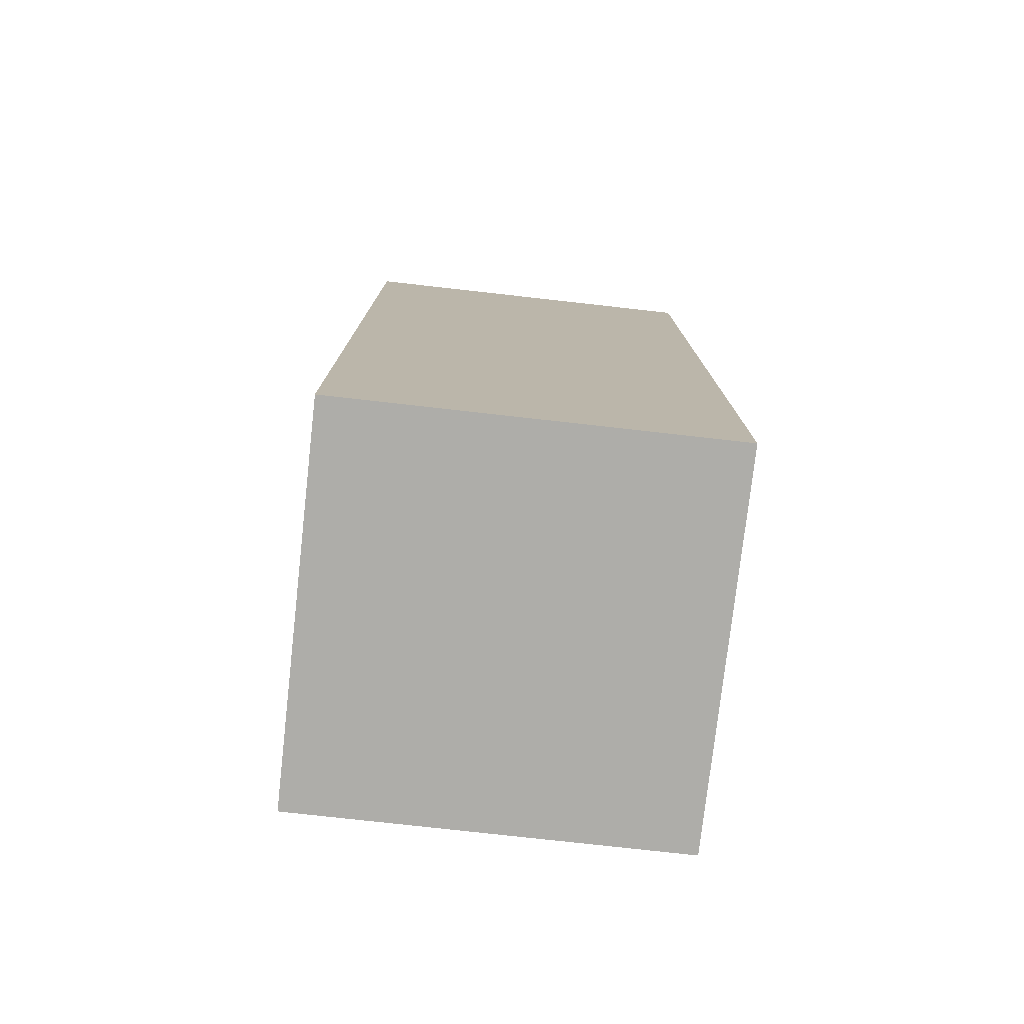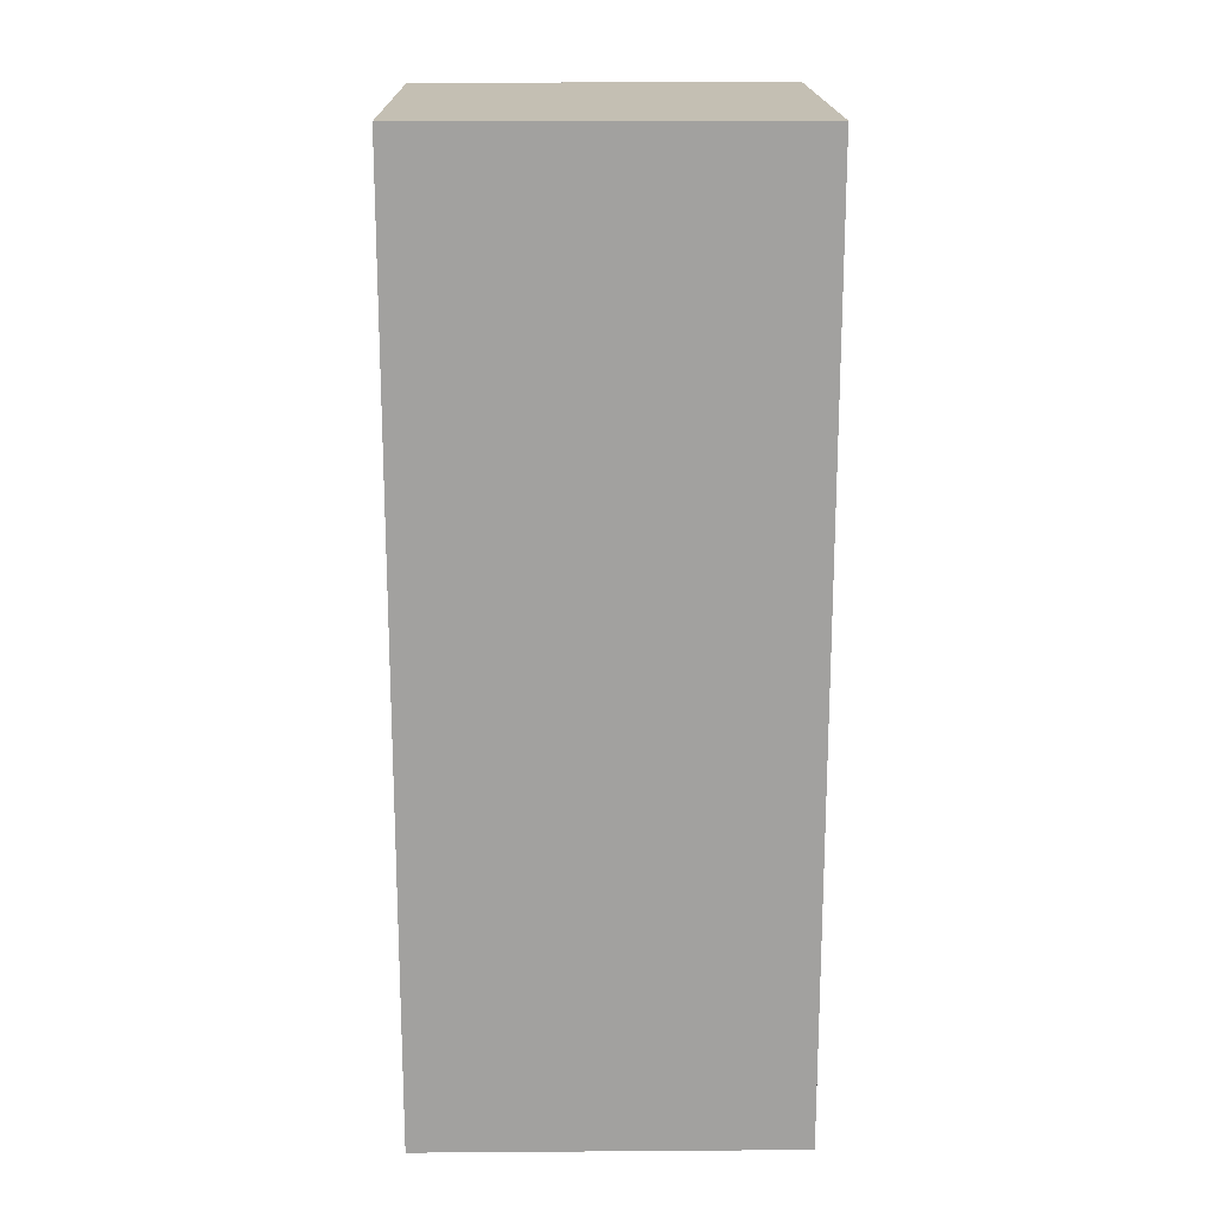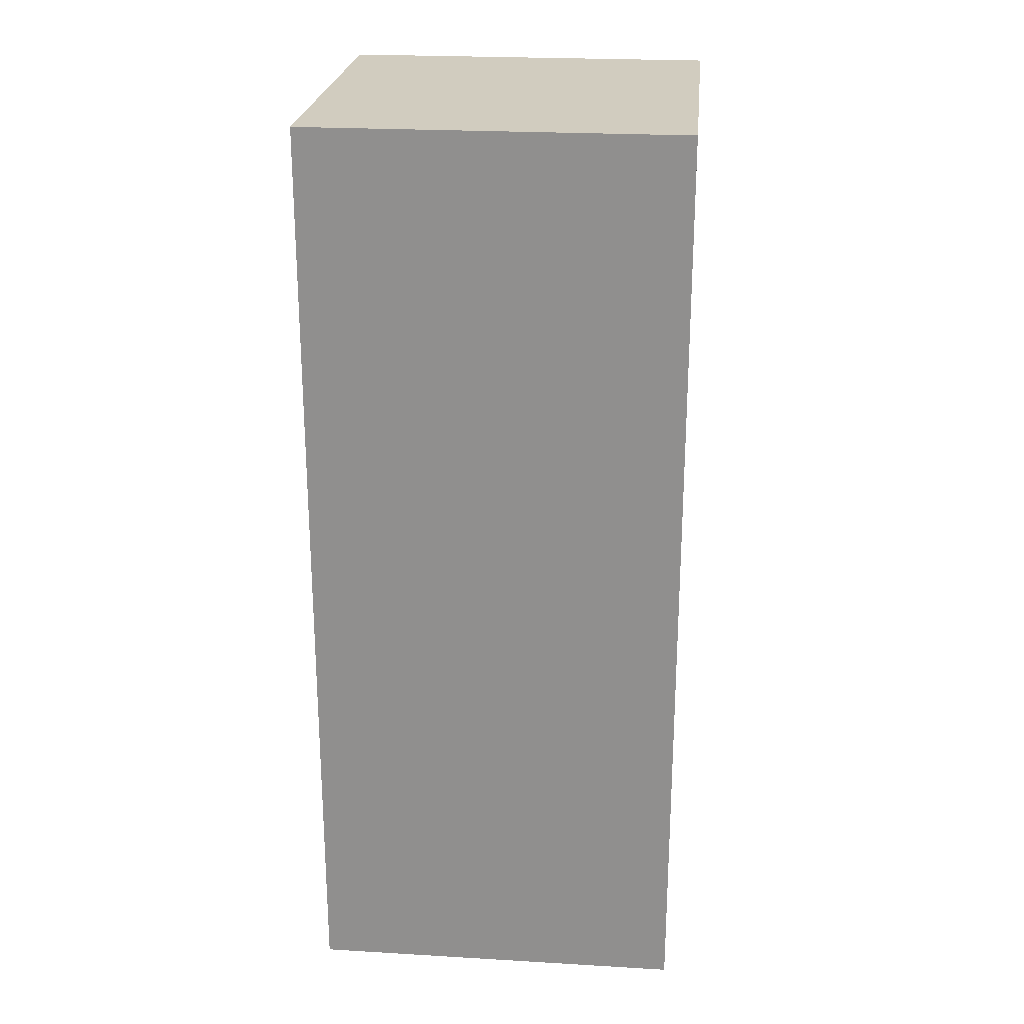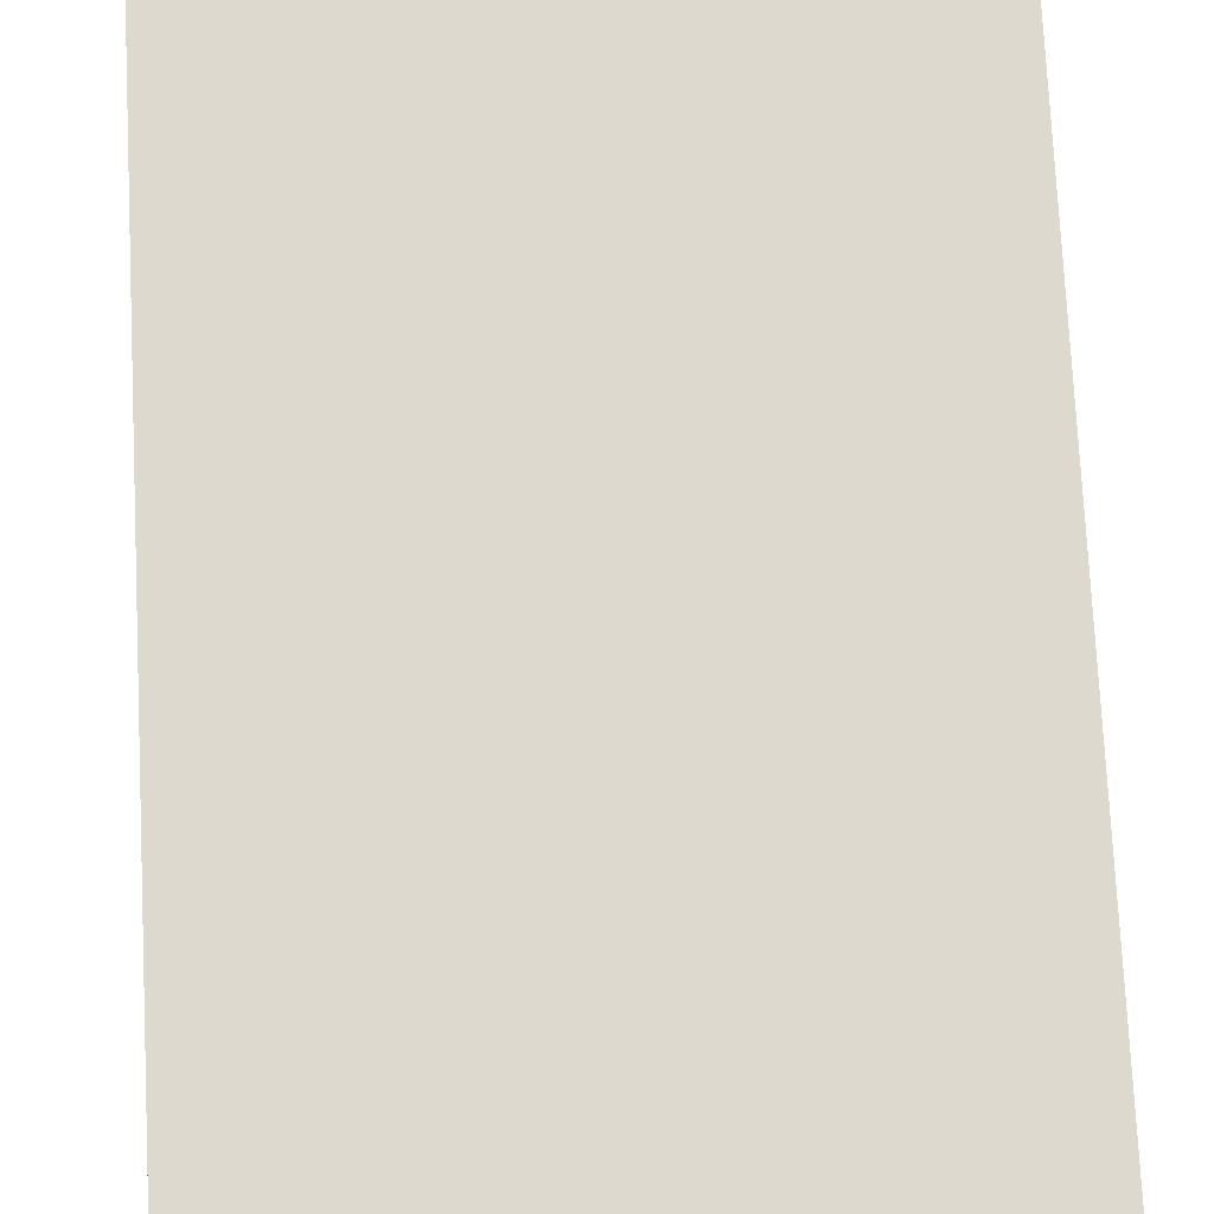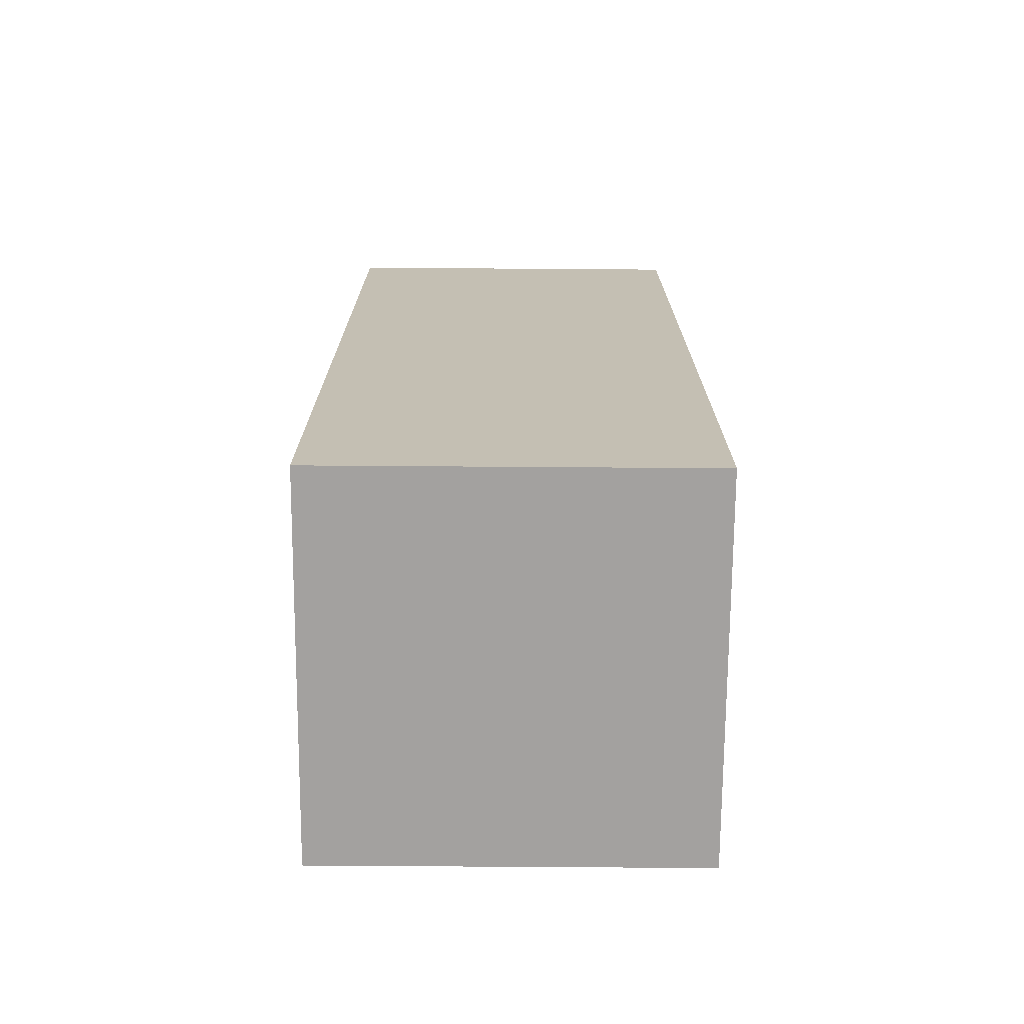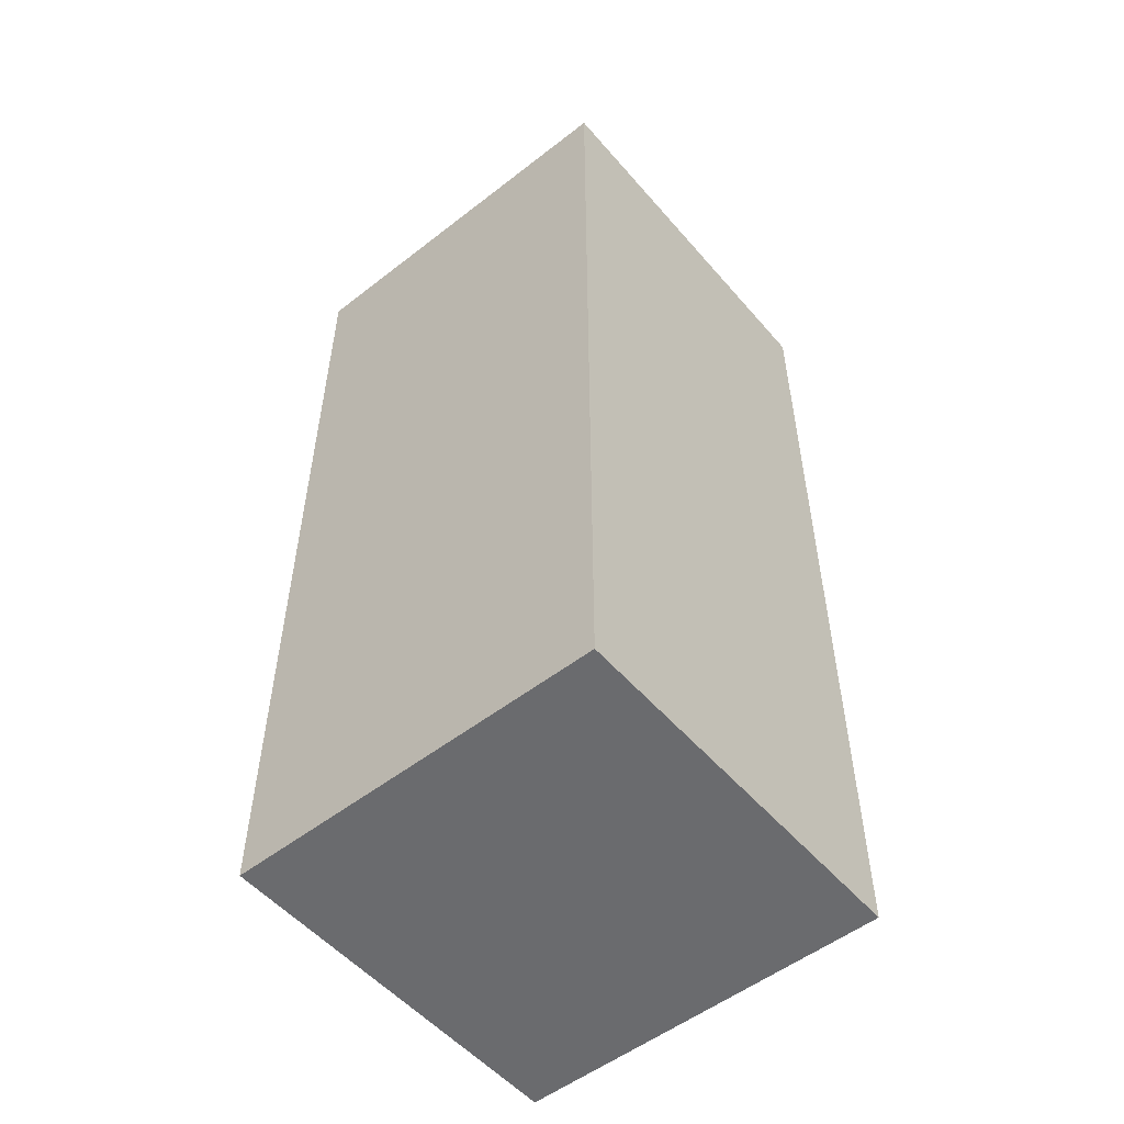
<metadata>
{"format":"obj","ext":"obj","renderer":"f3d","projection":"perspective","resolution":1024,"background":"white","views":[{"elev":-77.1,"azim":-6.4,"up":"+Y"},{"elev":17.9,"azim":89.2,"up":"+Y"},{"elev":23.8,"azim":5.6,"up":"+Y"},{"elev":71.8,"azim":-2.8,"up":"+Z"},{"elev":-72.3,"azim":179.6,"up":"+Y"},{"elev":-53.3,"azim":129.7,"up":"+Y"}]}
</metadata>
<code>
g pb_Mesh186148
v 0 -11.75 4
v -8 -11.75 4
v 0 8 4
v -8 8 4
v -8 -11.75 4
v -8 -11.75 -4
v -8 8 4
v -8 8 -4
v -8 -11.75 -4
v 0 -11.75 -4
v -8 8 -4
v 0 8 -4
v 0 -11.75 -4
v 0 -11.75 4
v 0 8 -4
v 0 8 4
v 0 8 4
v -8 8 4
v 0 8 -4
v -8 8 -4
v 0 -11.75 -4
v -8 -11.75 -4
v 0 -11.75 4
v -8 -11.75 4
g pb_Mesh186148_0
f 3 2 1
f 3 4 2
f 7 6 5
f 7 8 6
f 11 10 9
f 11 12 10
f 15 14 13
f 15 16 14
f 19 18 17
f 19 20 18
f 23 22 21
f 23 24 22

</code>
